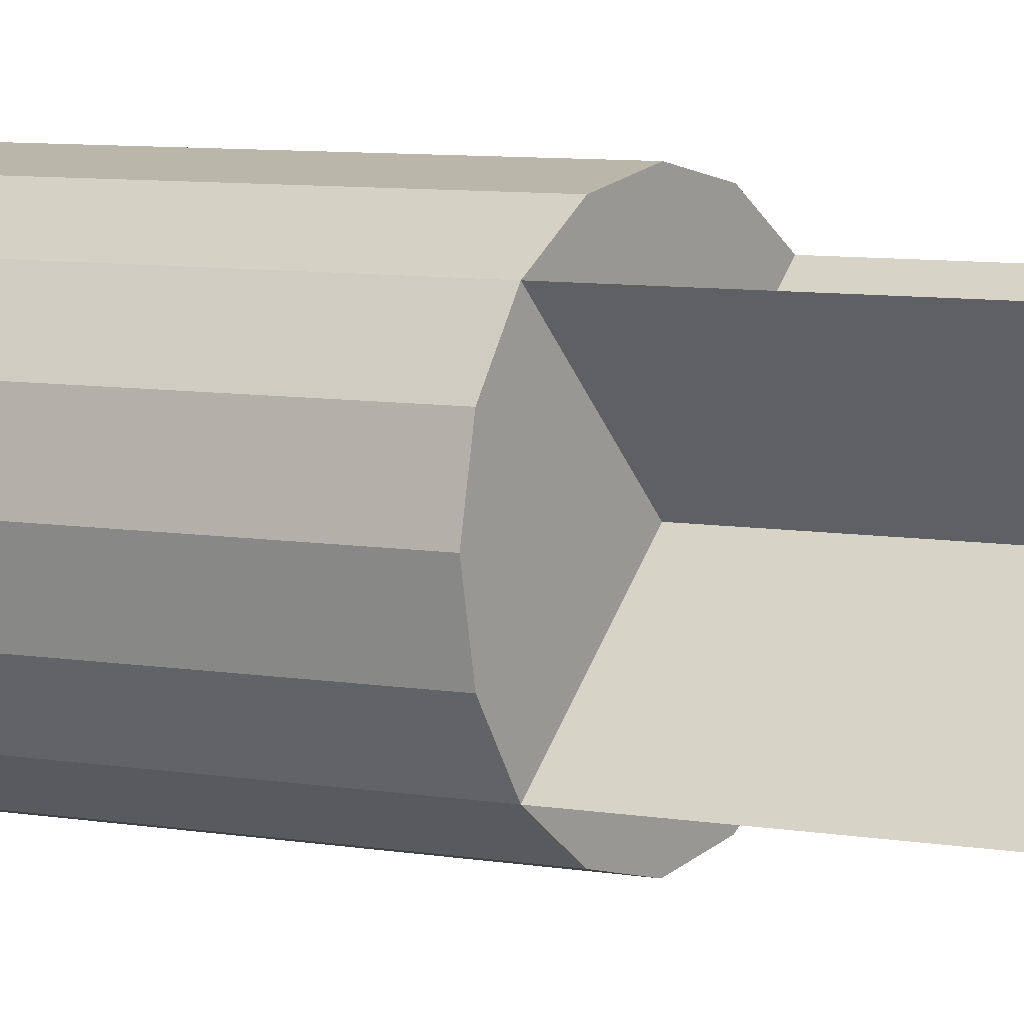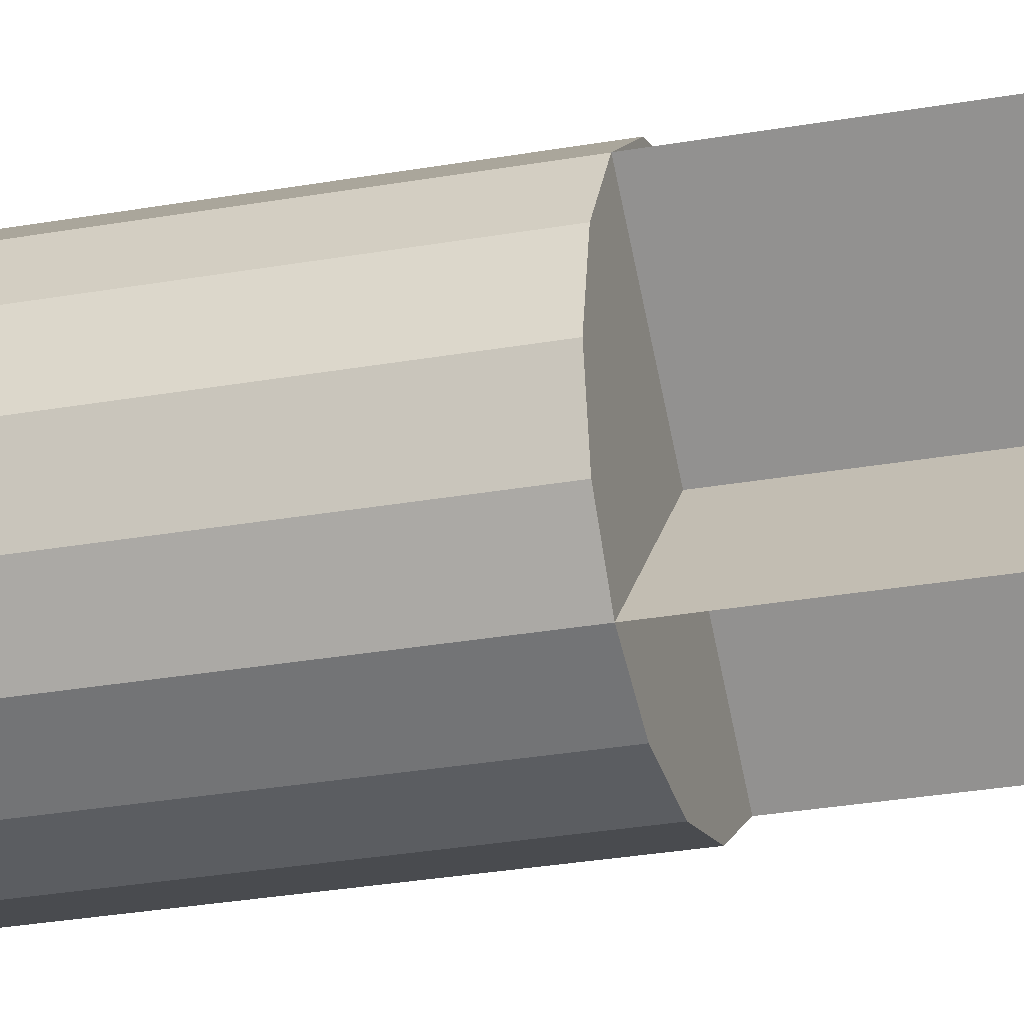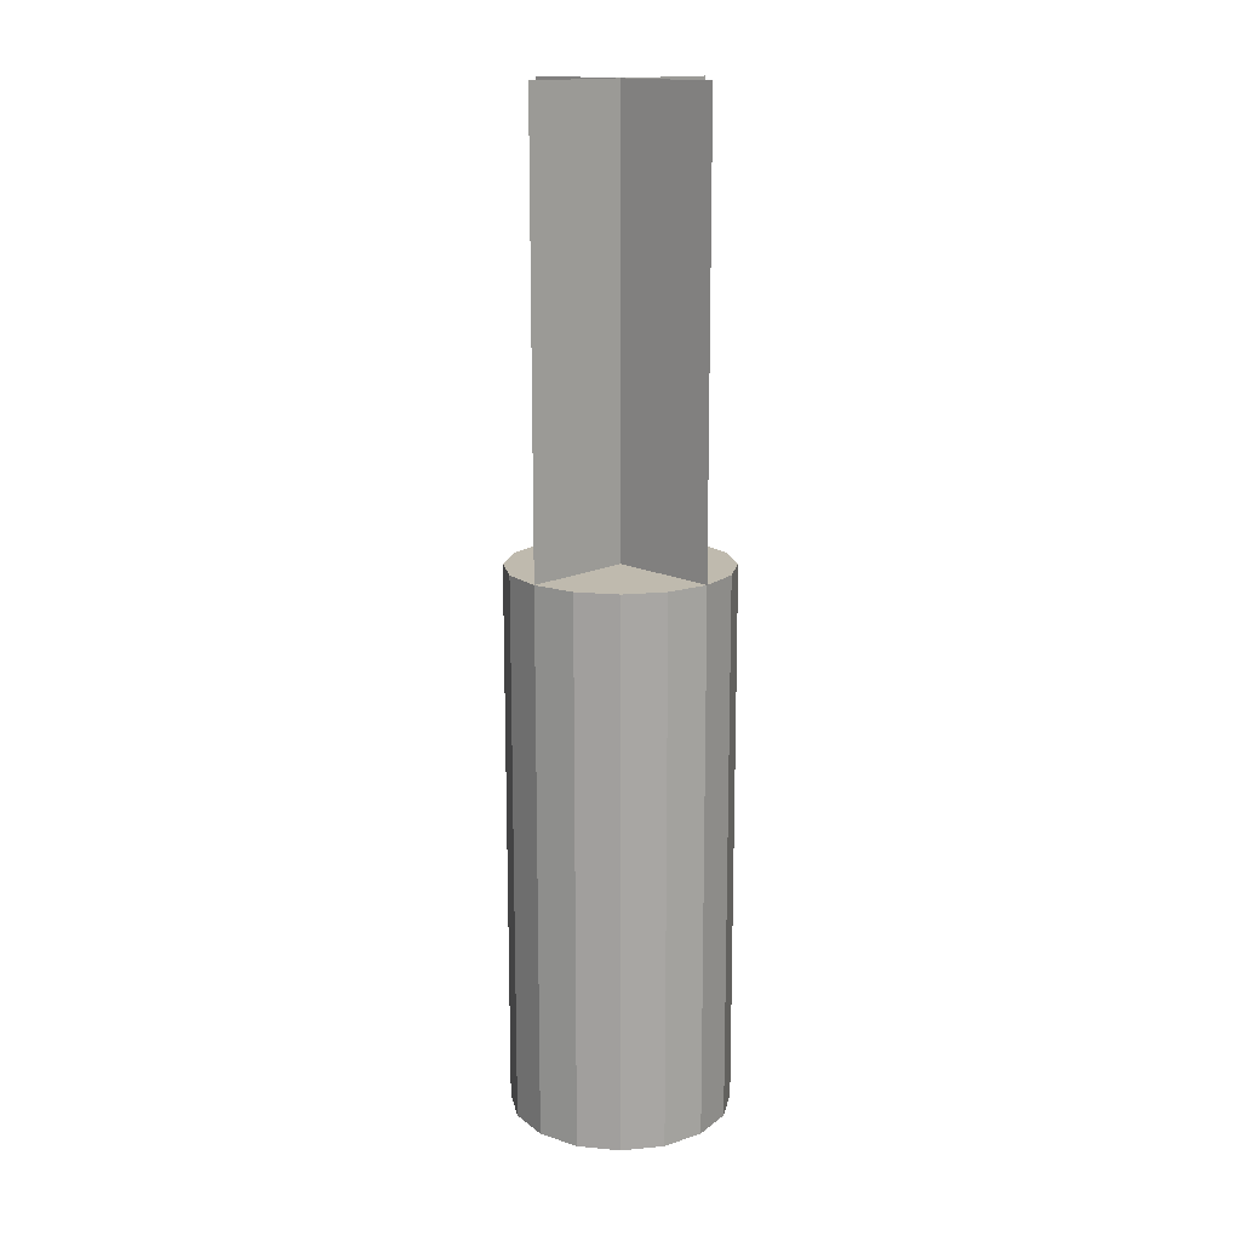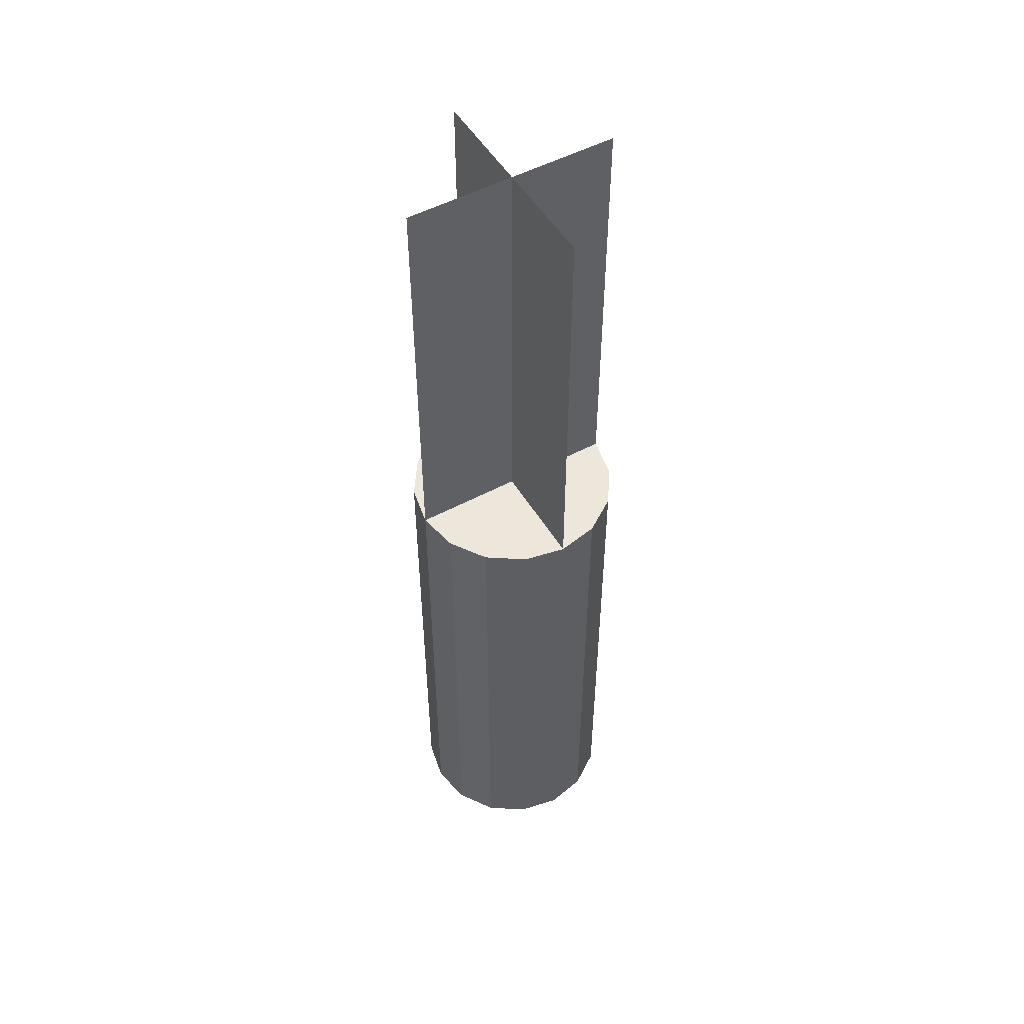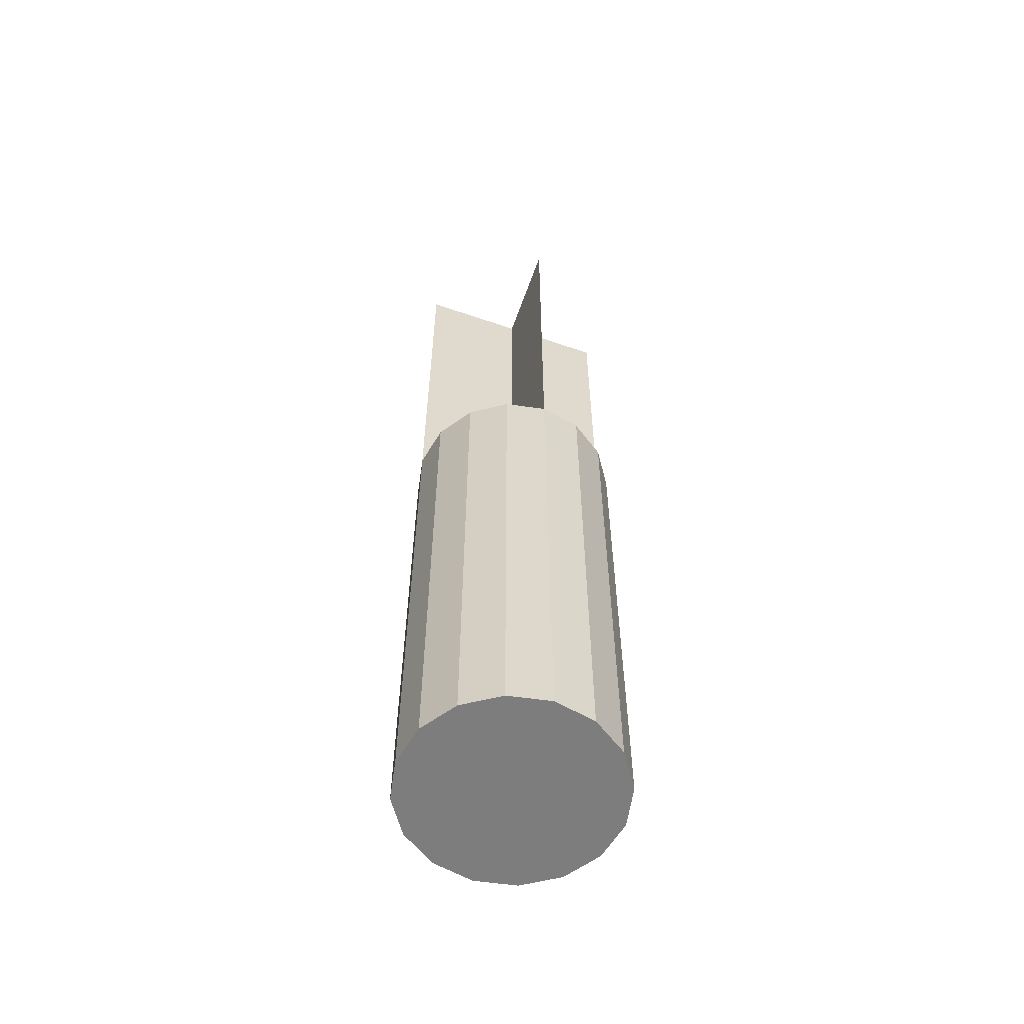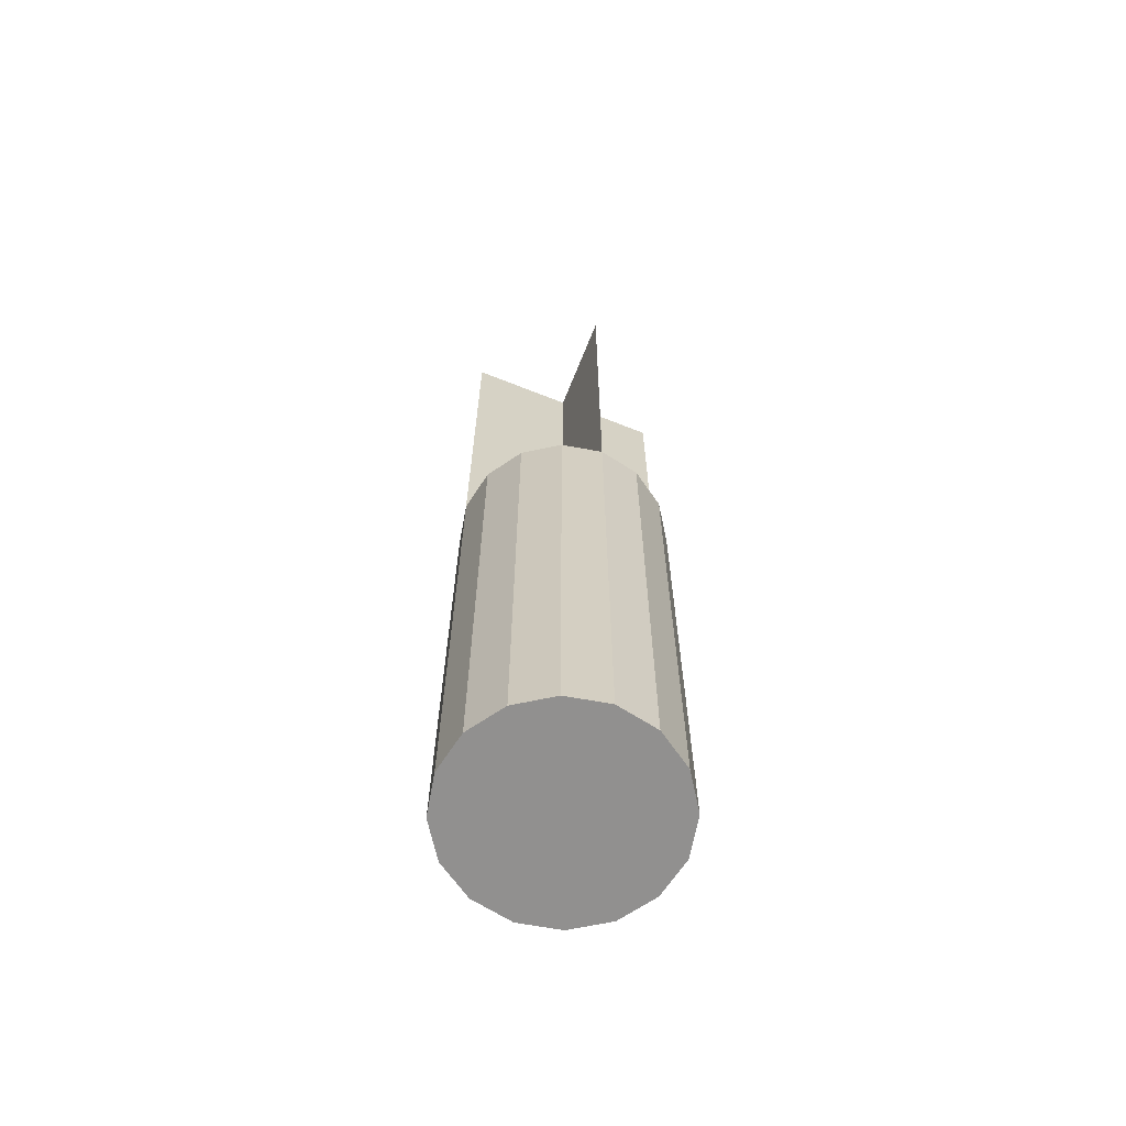
<metadata>
{"format":"obj","ext":"obj","renderer":"f3d","projection":"perspective","resolution":1024,"background":"white","views":[{"elev":5.6,"azim":123.7,"up":"+Z"},{"elev":-25.0,"azim":106.9,"up":"+Z"},{"elev":15.8,"azim":179.9,"up":"+Y"},{"elev":51.5,"azim":104.8,"up":"+Y"},{"elev":-59.2,"azim":-154.4,"up":"+Y"},{"elev":-65.7,"azim":-66.7,"up":"+Y"}]}
</metadata>
<code>
o Cylinder
v 0.04419 0.0625 0.04419
v 0.04419 -0.1875 0.04419
v 0 -0.5 -0.0625
v 0 -0.1875 -0.0625
v 0.02392 -0.5 -0.05774
v 0.02392 -0.1875 -0.05774
v 0.04419 -0.5 -0.04419
v 0.04419 -0.1875 -0.04419
v 0.05774 -0.5 -0.02392
v 0.05774 -0.1875 -0.02392
v 0.0625 -0.5 0
v 0.0625 -0.1875 0
v 0.05774 -0.5 0.02392
v 0.05774 -0.1875 0.02392
v 0.04419 -0.5 0.04419
v 0.04419 -0.1875 0.04419
v 0.02392 -0.5 0.05774
v 0.02392 -0.1875 0.05774
v 0 -0.5 0.0625
v 0 -0.1875 0.0625
v -0.02392 -0.5 0.05774
v -0.02392 -0.1875 0.05774
v -0.04419 -0.5 0.04419
v -0.04419 -0.1875 0.04419
v -0.05774 -0.5 0.02392
v -0.05774 -0.1875 0.02392
v -0.0625 -0.5 0
v -0.0625 -0.1875 0
v -0.05774 -0.5 -0.02392
v -0.05774 -0.1875 -0.02392
v -0.04419 -0.5 -0.04419
v -0.04419 -0.1875 -0.04419
v -0.02392 -0.5 -0.05774
v -0.02392 -0.1875 -0.05774
v -0.04419 -0.1875 -0.04419
v -0.04419 0.0625 -0.04419
v 0.04419 0.0625 -0.04419
v 0.04419 -0.1875 -0.04419
v -0.04419 -0.1875 0.04419
v -0.04419 0.0625 0.04419
v 0.04419 0.0625 0.04419
v 0.04419 -0.1875 0.04419
v -0.04419 -0.1875 -0.04419
v -0.04419 0.0625 -0.04419
v 0.04419 0.0625 -0.04419
v 0.04419 -0.1875 -0.04419
v -0.04419 -0.1875 0.04419
v -0.04419 0.0625 0.04419
g Cylinder_Cylinder_candle
f 3 4 6 5
f 5 6 8 7
f 7 8 10 9
f 9 10 12 11
f 11 12 14 13
f 13 14 16 15
f 15 16 18 17
f 17 18 20 19
f 19 20 22 21
f 21 22 24 23
f 23 24 26 25
f 25 26 28 27
f 27 28 30 29
f 29 30 32 31
f 6 4 34 32 30 28 26 24 22 20 18 16 14 12 10 8
f 33 34 4 3
f 31 32 34 33
f 3 5 7 9 11 13 15 17 19 21 23 25 27 29 31 33
g Cylinder_Cylinder_flame
f 38 37 40 39
f 2 1 36 35
f 46 47 48 45
f 42 43 44 41

</code>
